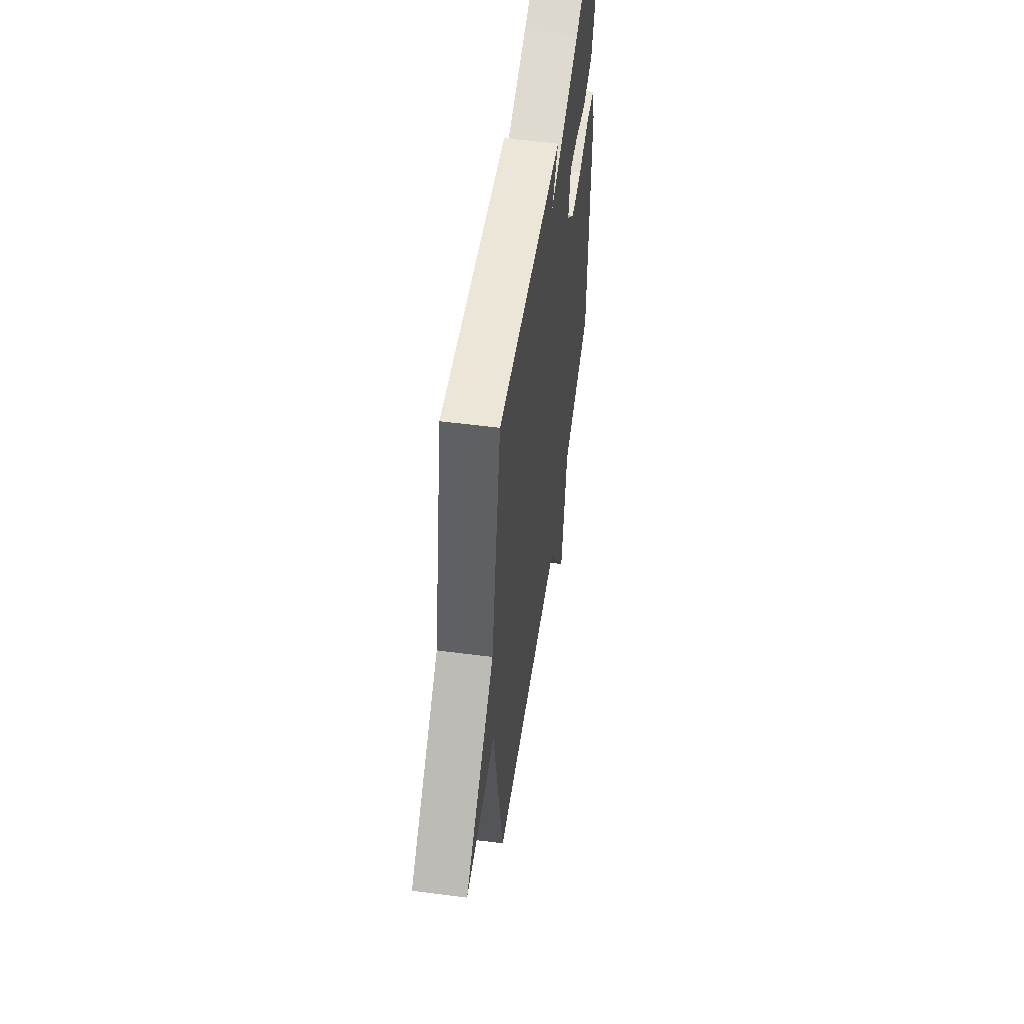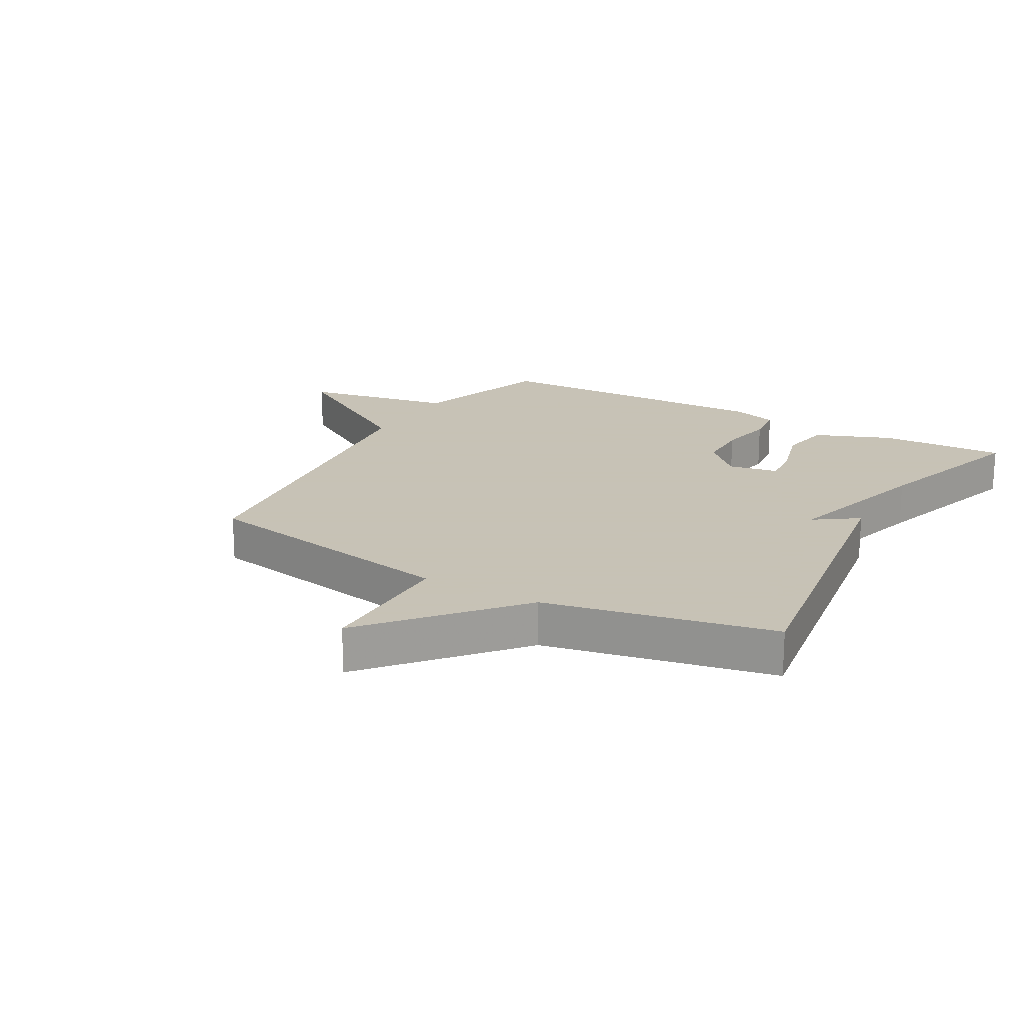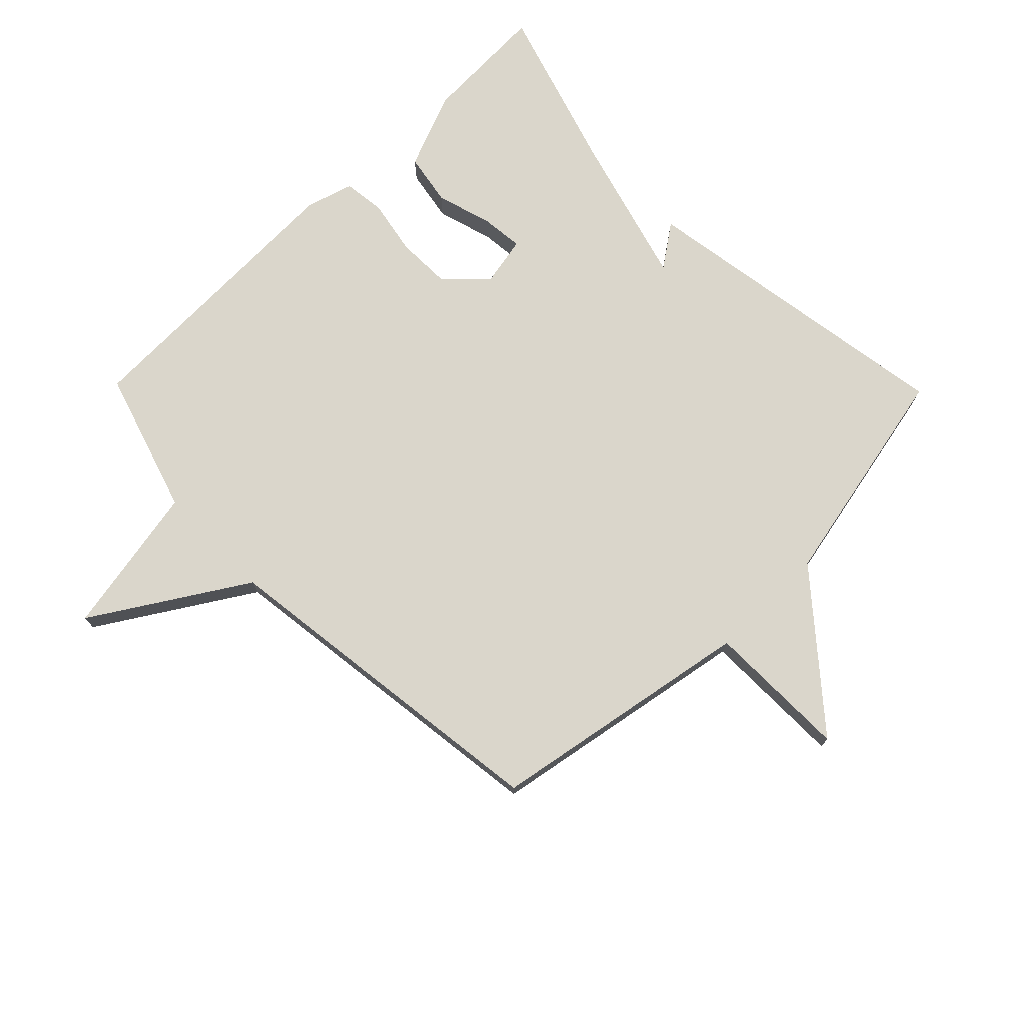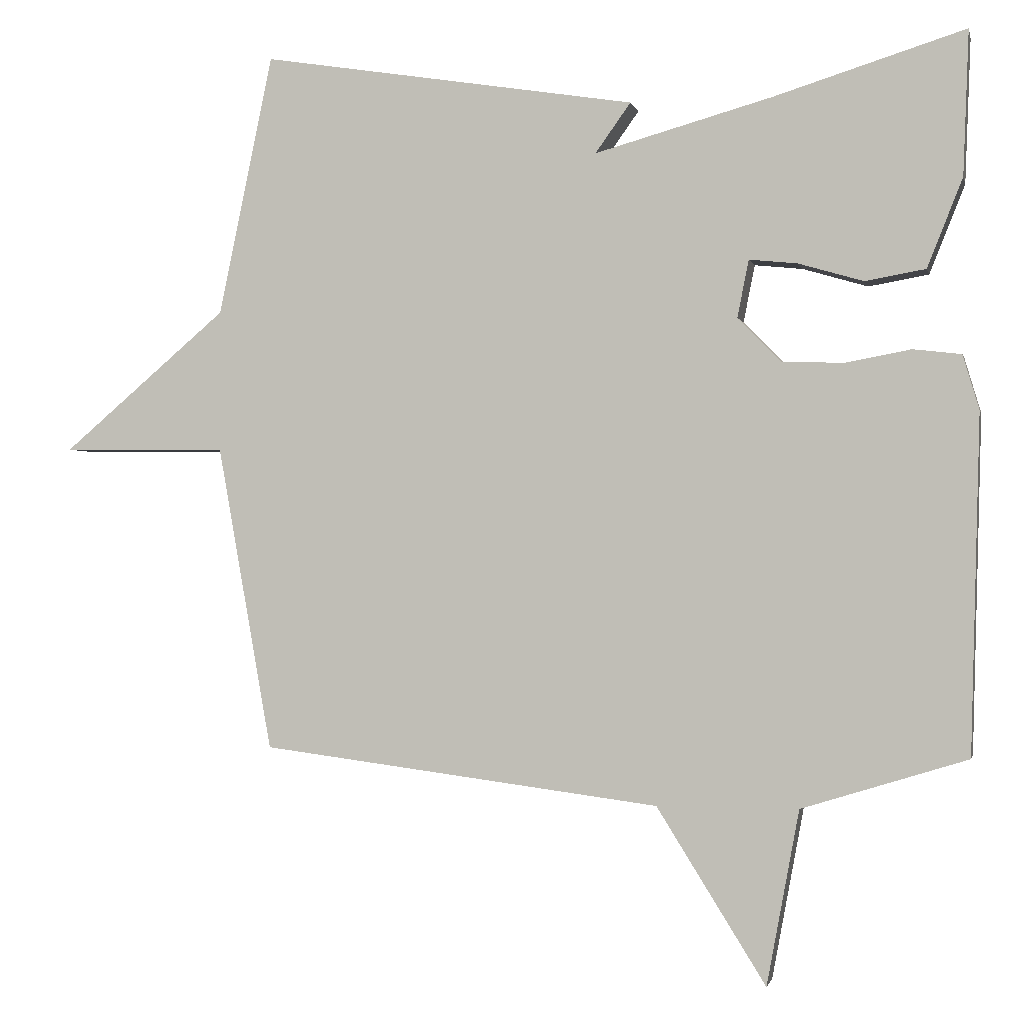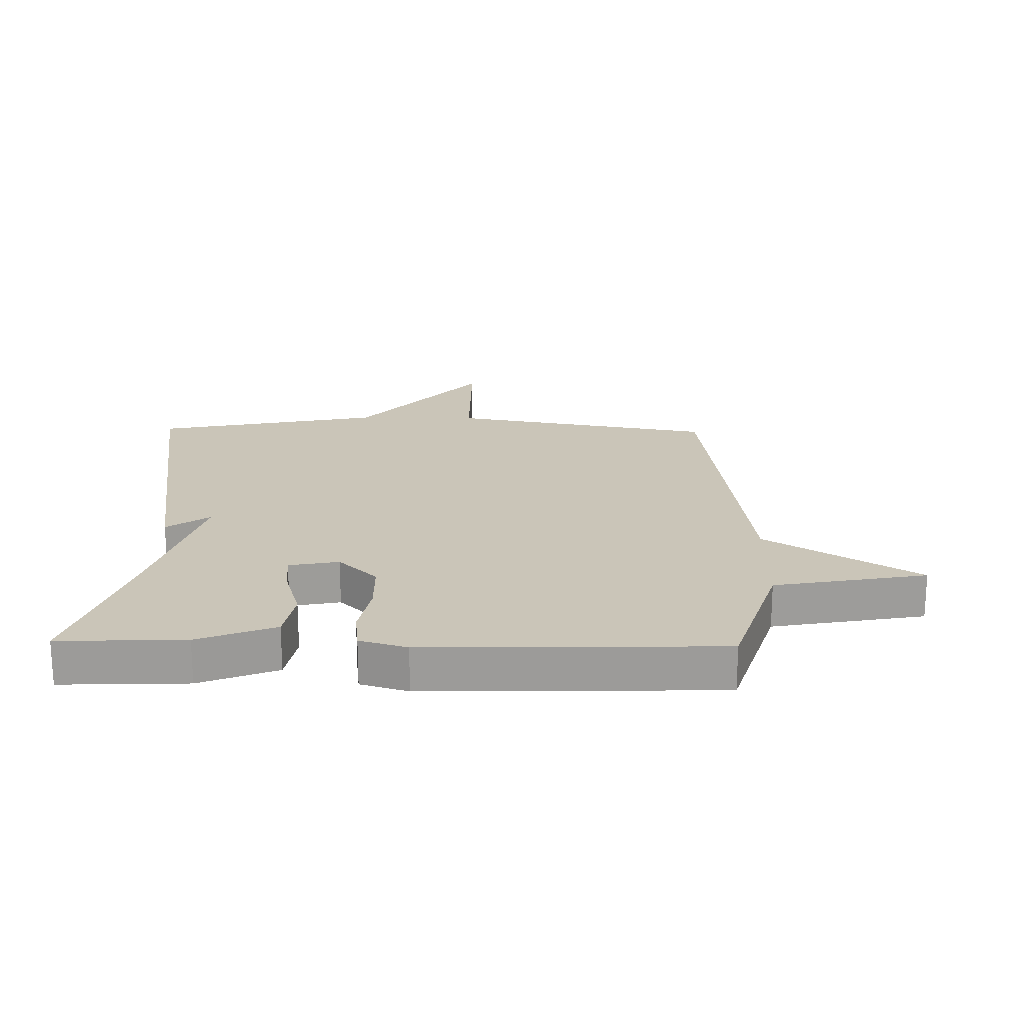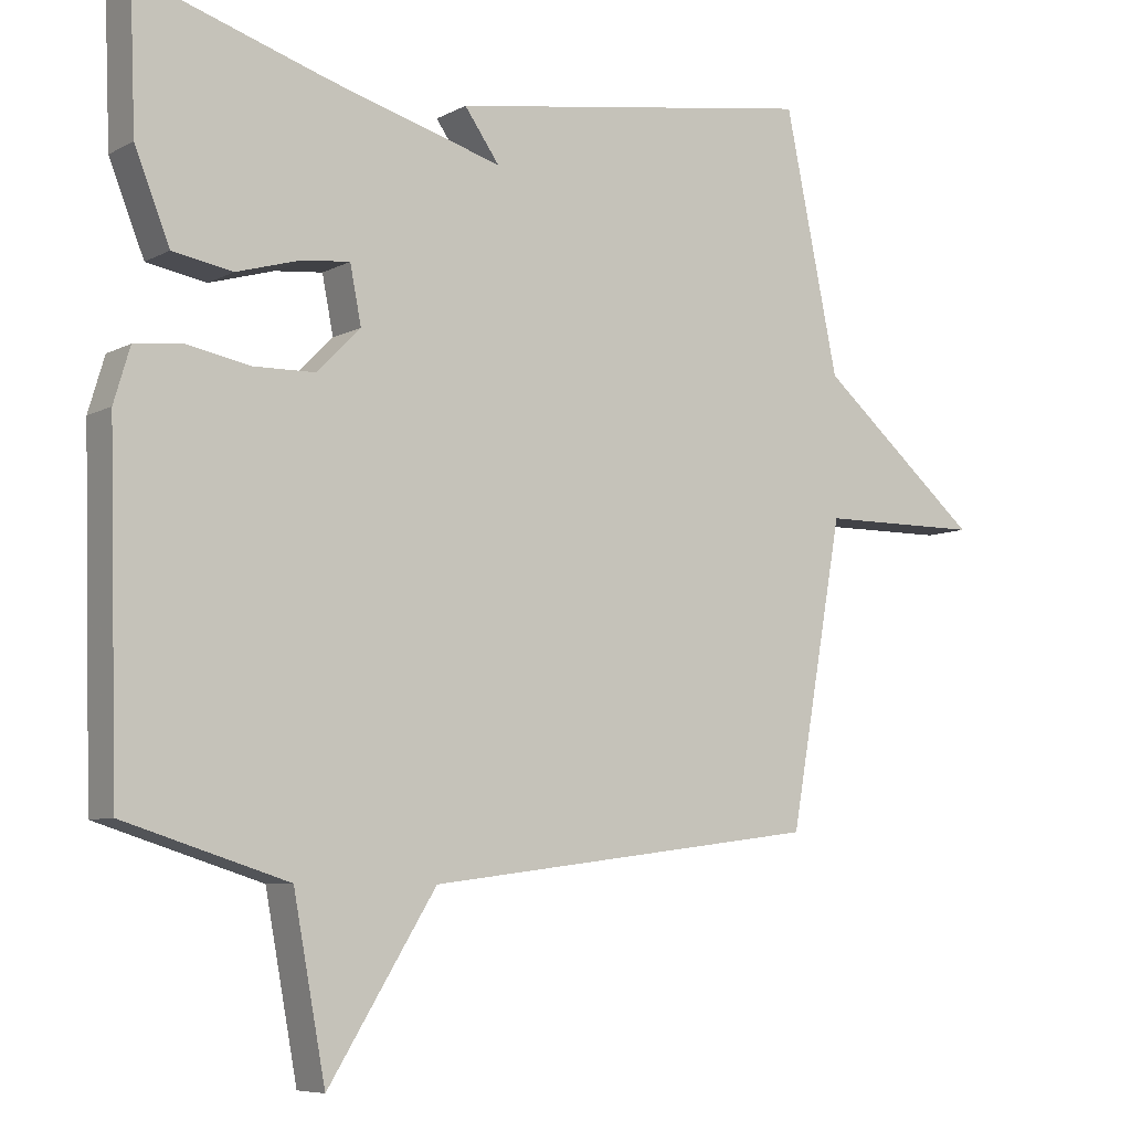
<metadata>
{"format":"obj","ext":"obj","renderer":"f3d","projection":"perspective","resolution":1024,"background":"white","views":[{"elev":54.5,"azim":-82.1,"up":"+Z"},{"elev":19.1,"azim":-60.1,"up":"+Y"},{"elev":74.1,"azim":-134.4,"up":"+Y"},{"elev":-1.0,"azim":12.4,"up":"+Z"},{"elev":20.3,"azim":91.1,"up":"+Y"},{"elev":-7.1,"azim":145.7,"up":"+Z"}]}
</metadata>
<code>
v -0.5 0.07 0.5
v 0.03 0.07 0.416
v -0.02 0.07 0.346
v 0.23 0.07 0.416
v 0.5 0.07 0.5
v 0.492 0.07 0.296
v 0.442 0.07 0.171
v 0.357 0.07 0.156
v 0.265 0.07 0.183
v 0.197 0.07 0.19
v 0.181 0.07 0.109
v 0.243 0.07 0.046
v 0.331 0.07 0.044
v 0.422 0.07 0.061
v 0.49 0.07 0.053
v 0.513 0.07 -0.024
v 0.5 0.07 -0.5
v 0.266 0.07 -0.573
v 0.22 0.07 -0.82
v 0.066 0.07 -0.573
v -0.5 0.07 -0.5
v -0.577 0.07 -0.068
v -0.81 0.07 -0.066
v -0.577 0.07 0.132
v -0.5 0 0.5
v 0.03 0 0.416
v -0.02 0 0.346
v 0.23 0 0.416
v 0.5 0 0.5
v 0.492 0 0.296
v 0.442 0 0.171
v 0.357 0 0.156
v 0.265 0 0.183
v 0.197 0 0.19
v 0.181 0 0.109
v 0.243 0 0.046
v 0.331 0 0.044
v 0.422 0 0.061
v 0.49 0 0.053
v 0.513 0 -0.024
v 0.5 0 -0.5
v 0.266 0 -0.573
v 0.22 0 -0.82
v 0.066 0 -0.573
v -0.5 0 -0.5
v -0.577 0 -0.068
v -0.81 0 -0.066
v -0.577 0 0.132
f 22 23 24
f 22 24 1
f 21 22 1
f 20 21 1
f 18 19 20 1
f 16 17 18
f 15 16 18
f 14 15 18
f 13 14 18
f 12 13 18
f 11 12 18 1
f 10 11 1
f 9 10 1
f 7 8 9
f 6 7 9
f 5 6 9
f 4 5 9
f 3 4 9
f 3 9 1
f 1 2 3
f 48 47 46
f 25 48 46
f 25 46 45
f 25 45 44
f 25 44 43 42
f 42 41 40
f 42 40 39
f 42 39 38
f 42 38 37
f 42 37 36
f 25 42 36 35
f 25 35 34
f 25 34 33
f 33 32 31
f 33 31 30
f 33 30 29
f 33 29 28
f 33 28 27
f 25 33 27
f 27 26 25
f 1 25 26 2
f 2 26 27 3
f 3 27 28 4
f 4 28 29 5
f 5 29 30 6
f 6 30 31 7
f 7 31 32 8
f 8 32 33 9
f 9 33 34 10
f 10 34 35 11
f 11 35 36 12
f 12 36 37 13
f 13 37 38 14
f 14 38 39 15
f 15 39 40 16
f 16 40 41 17
f 17 41 42 18
f 18 42 43 19
f 19 43 44 20
f 20 44 45 21
f 21 45 46 22
f 22 46 47 23
f 23 47 48 24
f 24 48 25 1

</code>
